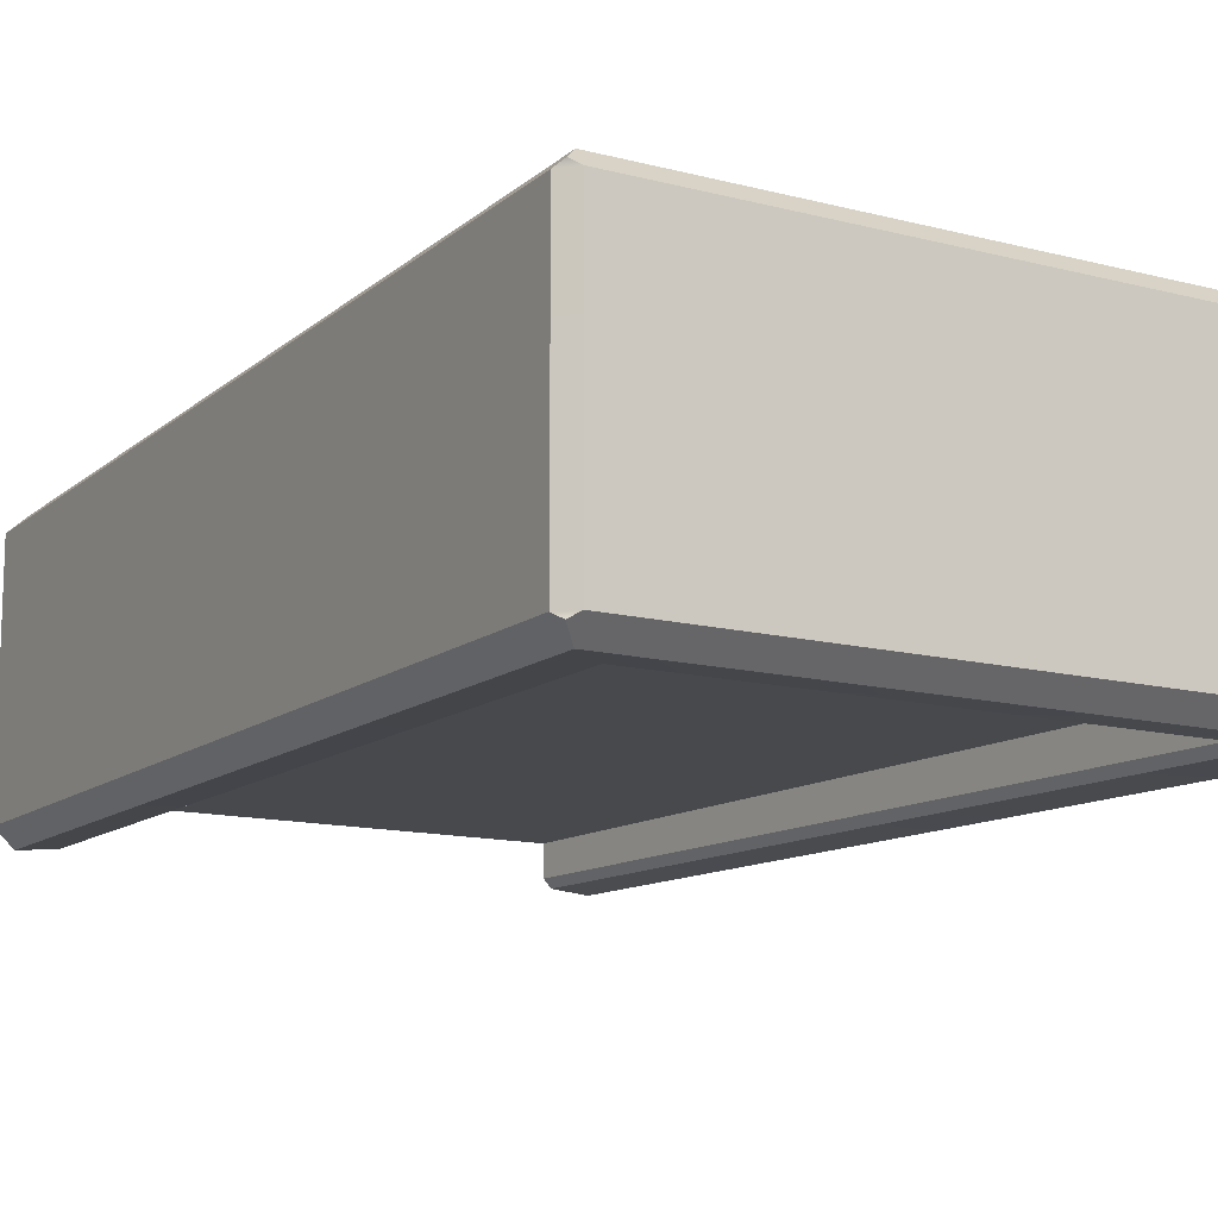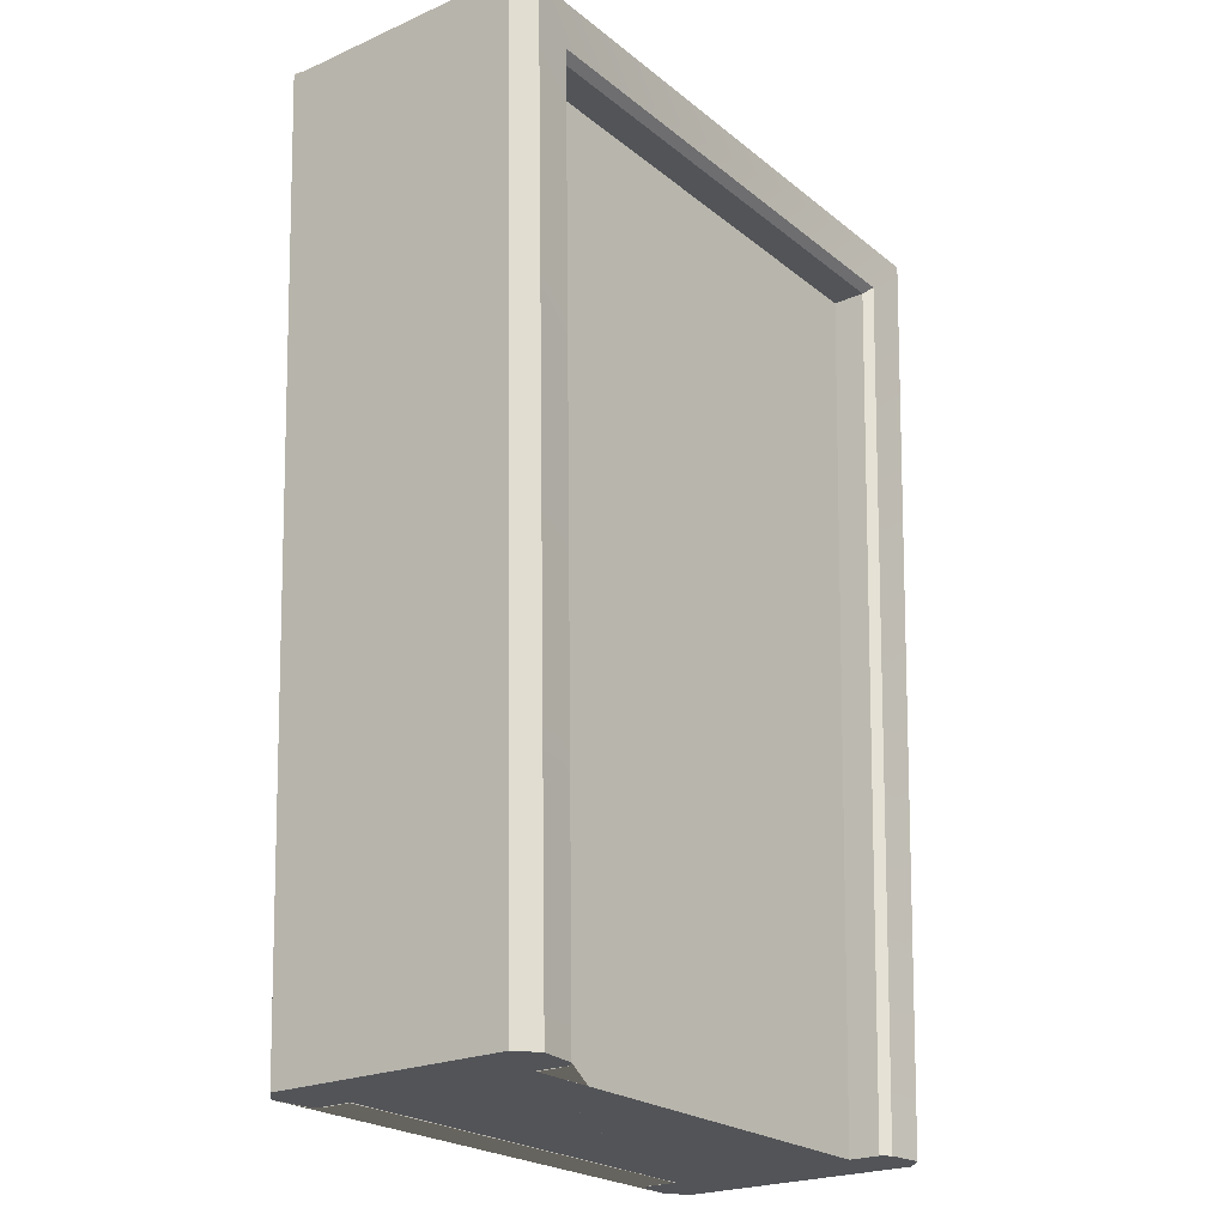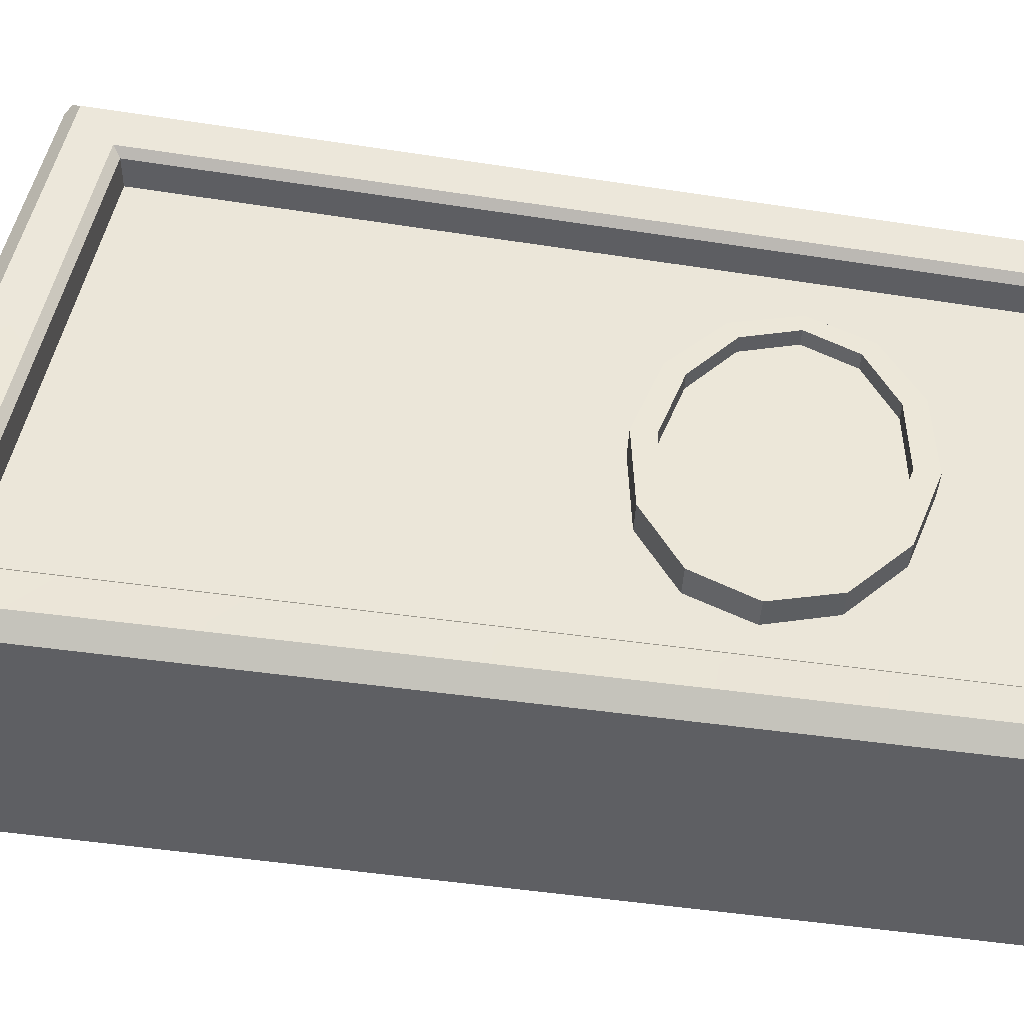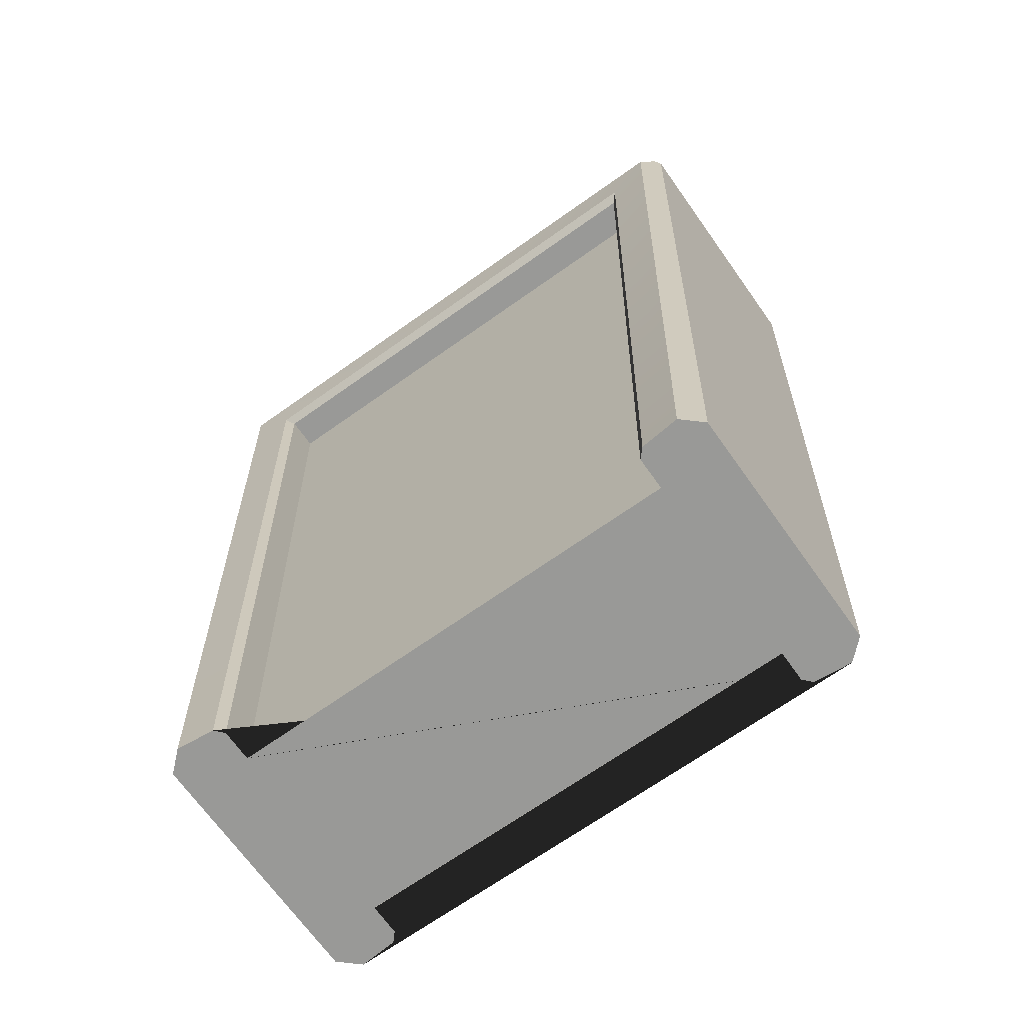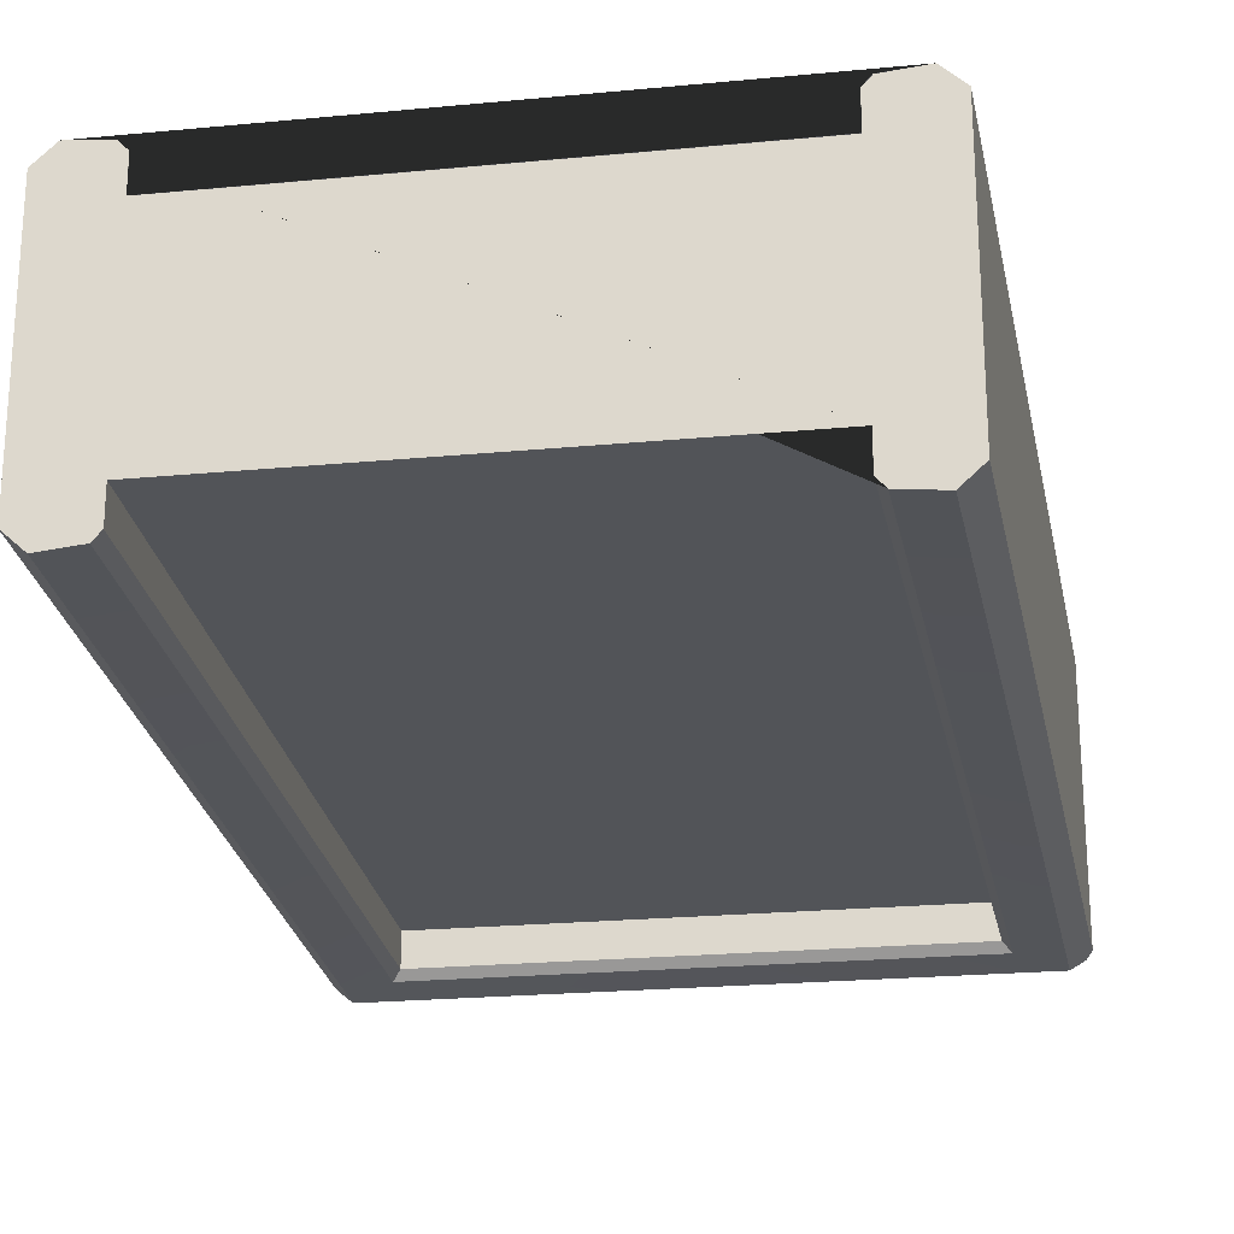
<metadata>
{"format":"obj","ext":"obj","renderer":"f3d","projection":"perspective","resolution":1024,"background":"white","views":[{"elev":-12.7,"azim":148.6,"up":"+Z"},{"elev":-22.9,"azim":126.9,"up":"+Y"},{"elev":47.5,"azim":-80.1,"up":"+Z"},{"elev":-68.8,"azim":-144.6,"up":"+Y"},{"elev":-22.7,"azim":9.3,"up":"+Z"}]}
</metadata>
<code>
g default
v -23.21 -0.01727 10.06
v 23.66 -0.01727 10.06
v 26.37 92.66 10.57
v -25.92 92.66 10.57
v -25.92 92.66 -10.43
v 26.37 92.66 -10.43
v 23.66 -0.01727 -9.921
v -23.21 -0.01727 -9.921
v 14.35 32.93 9.982
v 8.028 37.87 10.11
v -0.6142 39.68 10.15
v -9.256 37.87 10.11
v -15.58 32.93 9.982
v -17.9 26.17 9.81
v -15.58 19.41 9.639
v -9.256 14.47 9.514
v -0.6142 12.66 9.468
v 8.028 14.47 9.514
v 14.35 19.41 9.639
v 16.67 26.17 9.81
v 14.35 32.75 13.39
v 8.028 37.7 13.51
v -0.6142 39.51 13.56
v -9.256 37.7 13.51
v -15.58 32.75 13.39
v -17.9 25.99 13.21
v -15.58 19.24 13.04
v -9.256 14.29 12.92
v -0.6142 12.48 12.87
v 8.028 14.29 12.92
v 14.35 19.24 13.04
v 16.67 25.99 13.21
v 12.69 31.53 13.35
v 7.064 35.58 13.46
v -0.6142 37.06 13.49
v -8.292 35.58 13.46
v -13.91 31.53 13.35
v -15.97 25.99 13.21
v -13.91 20.46 13.07
v -8.292 16.41 12.97
v -0.6142 14.93 12.93
v 7.064 16.41 12.97
v 12.69 20.46 13.07
v 14.74 25.99 13.21
v 12.69 31.59 11.55
v 7.064 35.64 11.65
v -0.6142 37.13 11.69
v -8.292 35.64 11.65
v -13.91 31.59 11.55
v -15.97 26.06 11.41
v -13.91 20.52 11.27
v -8.292 16.47 11.16
v -0.6142 14.99 11.13
v 7.064 16.47 11.16
v 12.69 20.52 11.27
v 14.74 26.06 11.41
v -31.41 98.02 15.38
v 31.86 98.01 15.37
v 28.41 0.02889 14.61
v 30.44 0.04866 12.77
v -27.96 0.02889 14.61
v -29.99 0.04866 12.77
v -31.41 98.02 -15.23
v 31.86 98.01 -15.23
v 30.44 0.04866 -12.63
v 28.41 0.02889 -14.47
v -27.96 0.02889 -14.47
v -29.99 0.04866 -12.63
v 32.45 100 13.52
v 33.32 99.44 14.08
v 33.89 98.56 13.51
v 33.89 98.56 -13.37
v 33.32 99.44 -13.94
v 32.45 100 -13.38
v -33.44 98.56 13.51
v -32.87 99.44 14.08
v -32 100 13.52
v -32 100 -13.38
v -32.87 99.44 -13.94
v -33.44 98.56 -13.37
v 23.66 -0.01727 13.33
v 24.47 -0.00935 14.23
v 26.37 92.66 14.05
v 27.21 93.47 14.95
v -25.92 92.66 14.05
v -26.76 93.48 14.95
v -24.02 -0.00935 14.23
v -23.21 -0.01727 13.33
v -25.92 92.66 -13.91
v -26.76 93.47 -14.81
v 26.37 92.66 -13.91
v 27.21 93.48 -14.81
v 24.47 -0.00935 -14.09
v 23.66 -0.01727 -13.19
v -23.21 -0.01727 -13.19
v -24.02 -0.00935 -14.09
g Headstone_05
f 1 2 3 4
f 5 6 7 8
f 9 10 22 21
f 10 11 23 22
f 11 12 24 23
f 12 13 25 24
f 13 14 26 25
f 14 15 27 26
f 15 16 28 27
f 16 17 29 28
f 17 18 30 29
f 18 19 31 30
f 19 20 32 31
f 20 9 21 32
f 45 46 47 48 49 50 51 52 53 54 55 56
f 21 22 34 33
f 22 23 35 34
f 23 24 36 35
f 24 25 37 36
f 25 26 38 37
f 26 27 39 38
f 27 28 40 39
f 28 29 41 40
f 29 30 42 41
f 30 31 43 42
f 31 32 44 43
f 32 21 33 44
f 33 34 46 45
f 34 35 47 46
f 35 36 48 47
f 36 37 49 48
f 37 38 50 49
f 38 39 51 50
f 39 40 52 51
f 40 41 53 52
f 41 42 54 53
f 42 43 55 54
f 43 44 56 55
f 44 33 45 56
f 61 62 68 67 96 95 8 7 94 93 66 65 60 59 82 81 2 1 88 87
f 57 76 75 62 61
f 63 79 78 74 73 64
f 64 73 72 65 66
f 78 77 69 74
f 72 71 60 65
f 75 80 68 62
f 71 70 58 59 60
f 77 76 57 58 70 69
f 80 79 63 67 68
f 69 71 72 74
f 75 77 78 80
f 69 70 71
f 72 73 74
f 75 76 77
f 78 79 80
f 81 82 84 83
f 83 84 86 85
f 85 86 87 88
f 81 83 3 2
f 83 85 4 3
f 85 88 1 4
f 59 58 84 82
f 58 57 86 84
f 57 61 87 86
f 89 90 92 91
f 90 89 95 96
f 91 92 93 94
f 89 91 6 5
f 91 94 7 6
f 95 89 5 8
f 63 64 92 90
f 64 66 93 92
f 67 63 90 96

</code>
